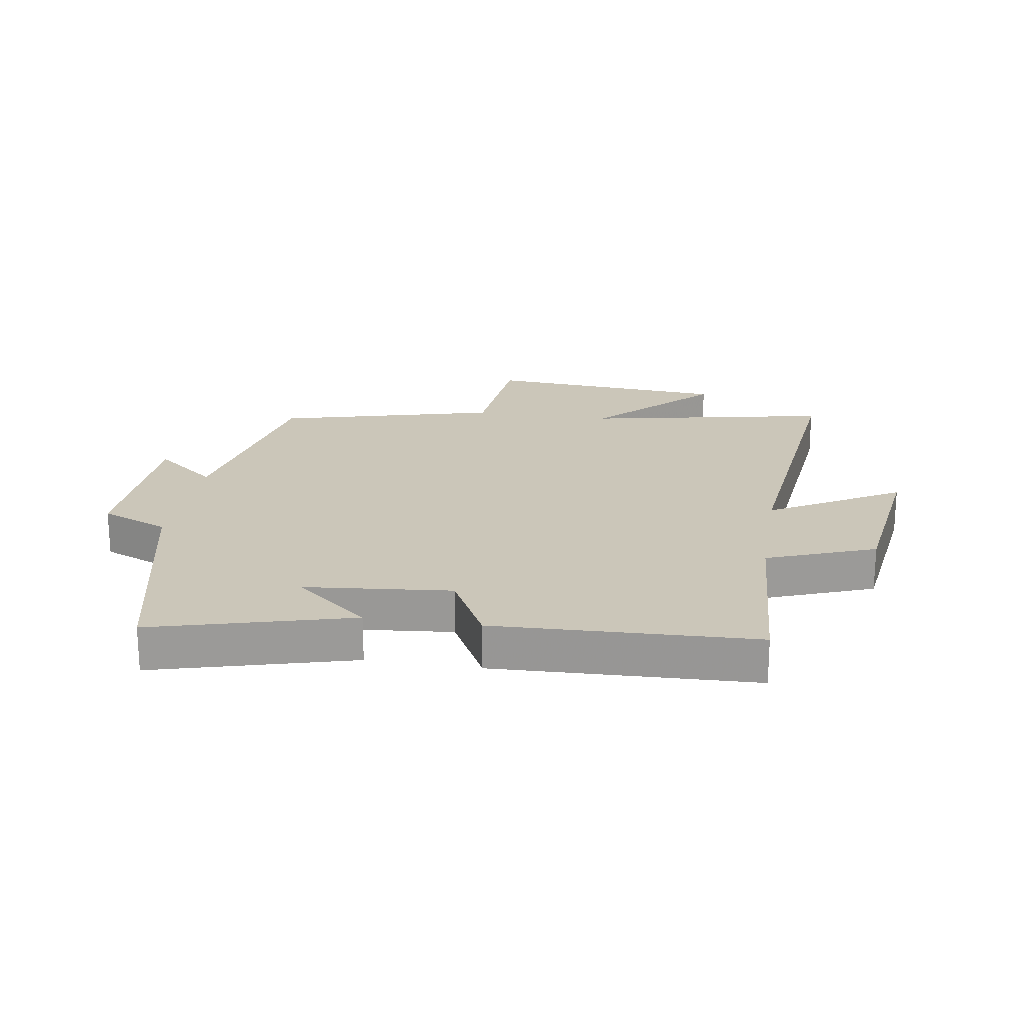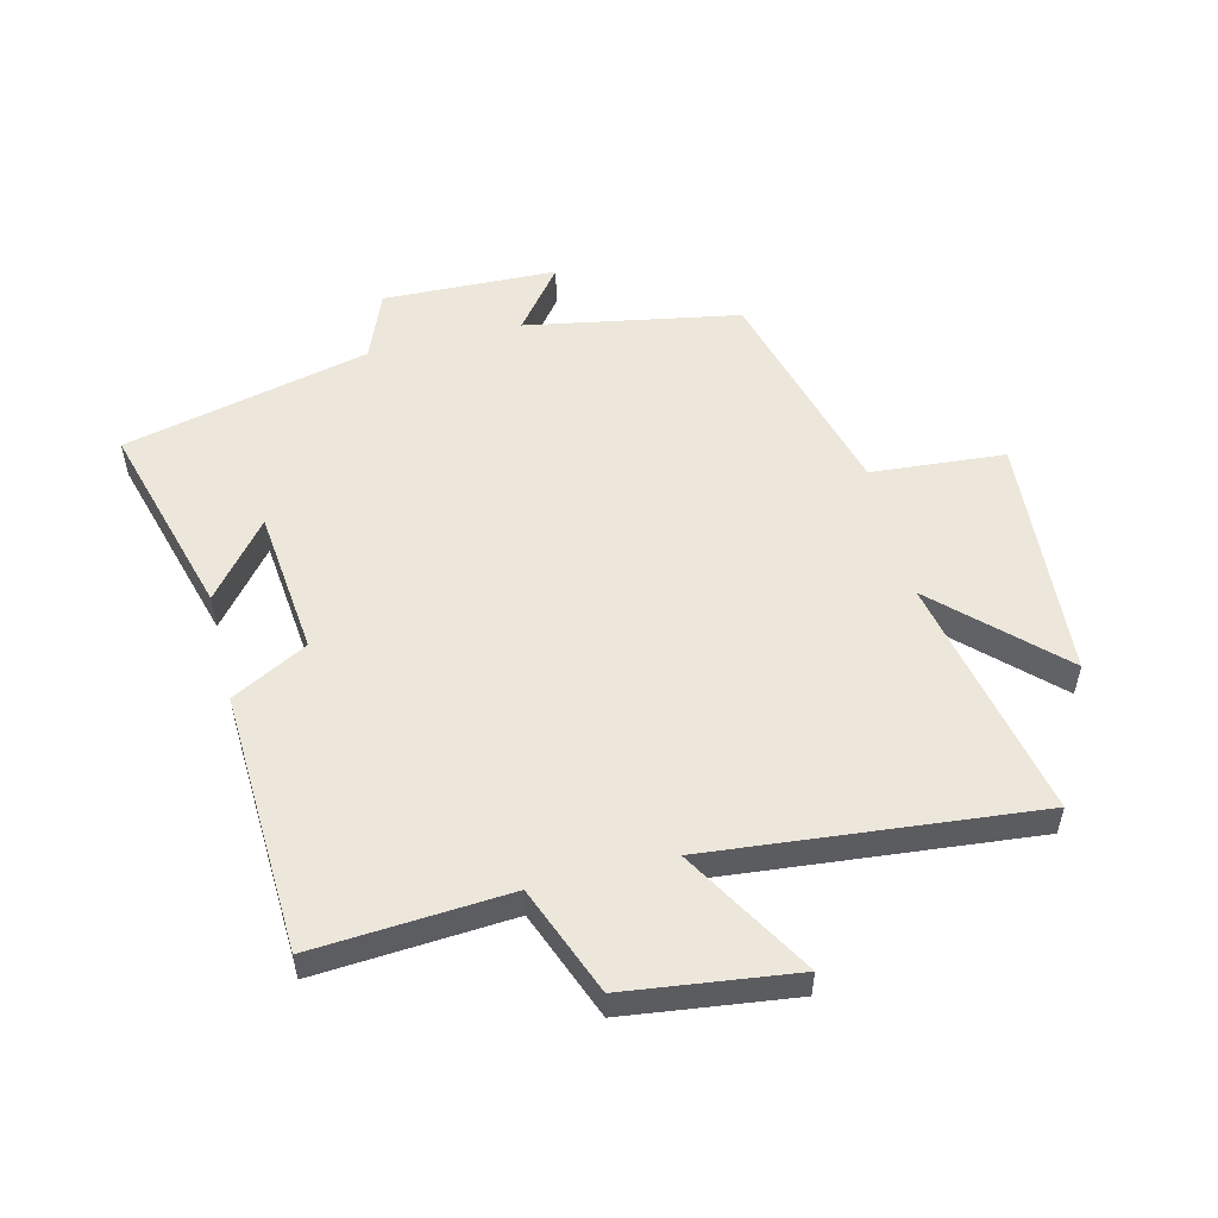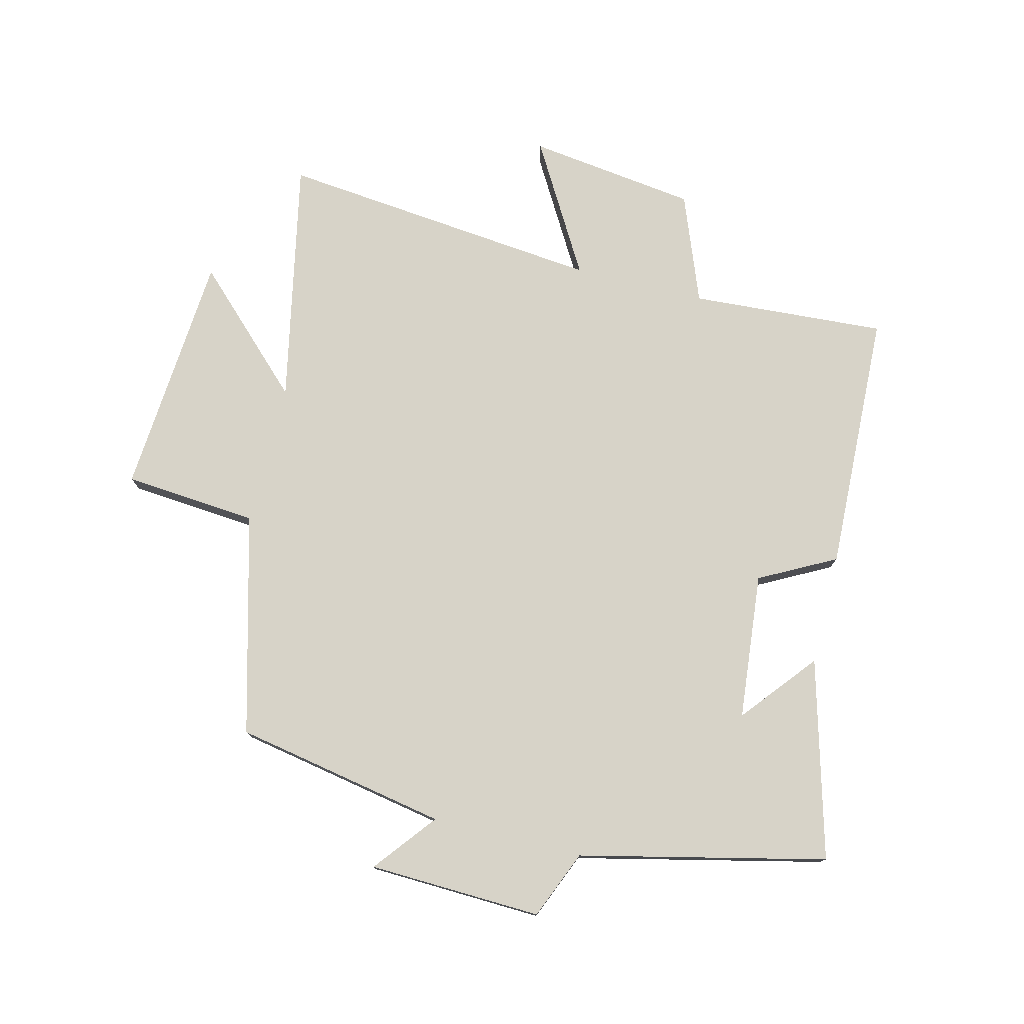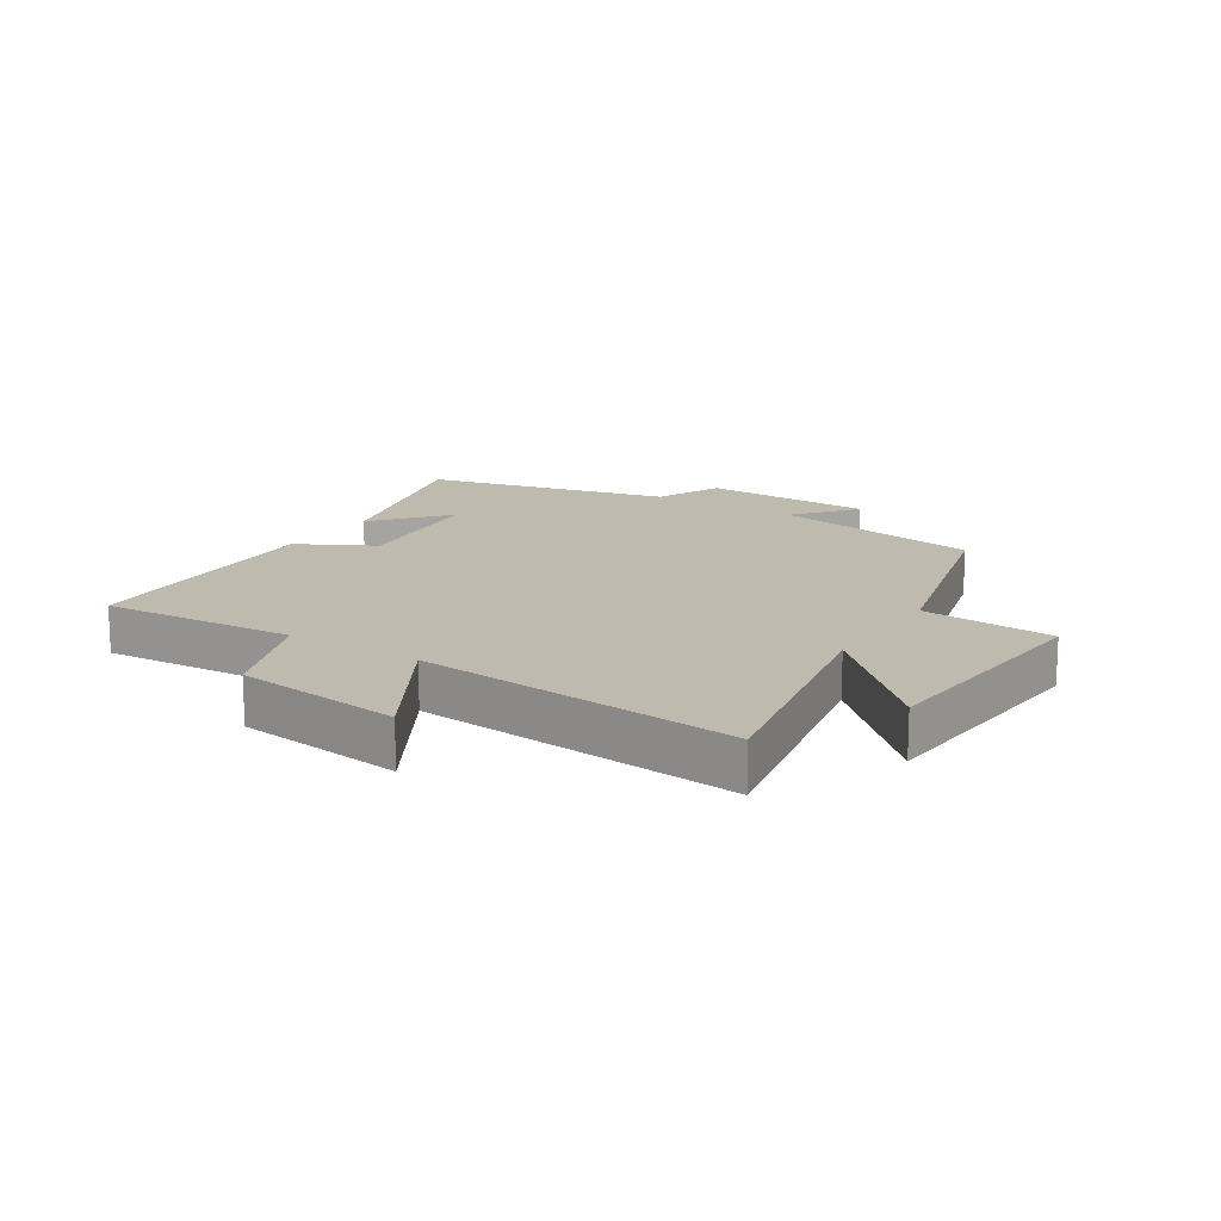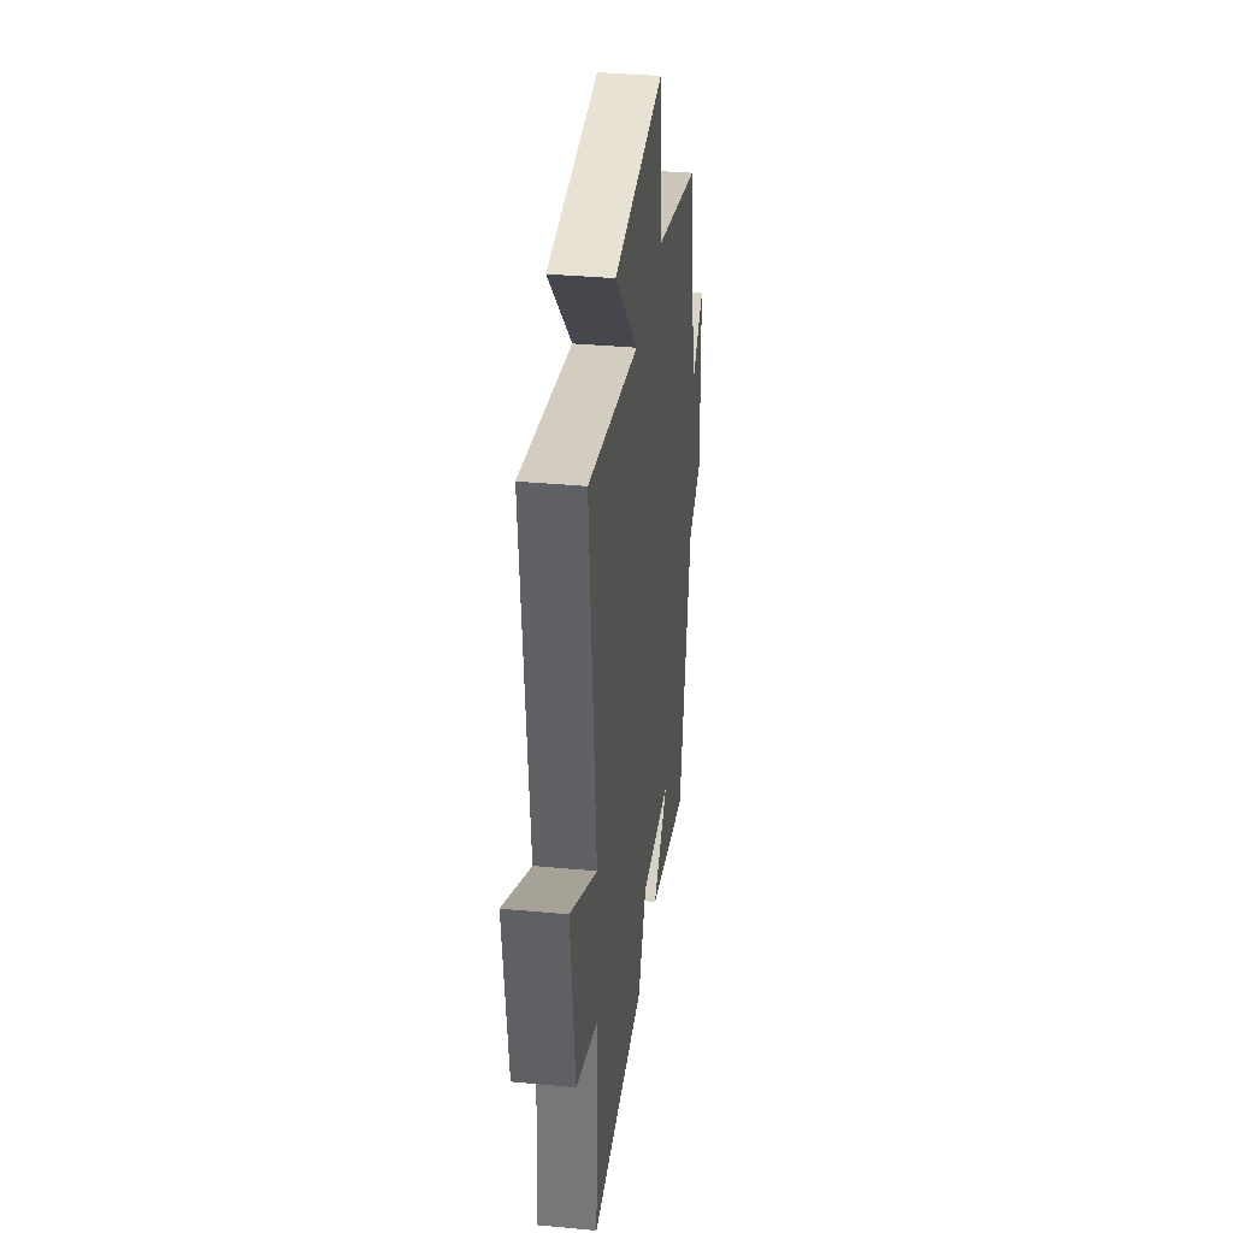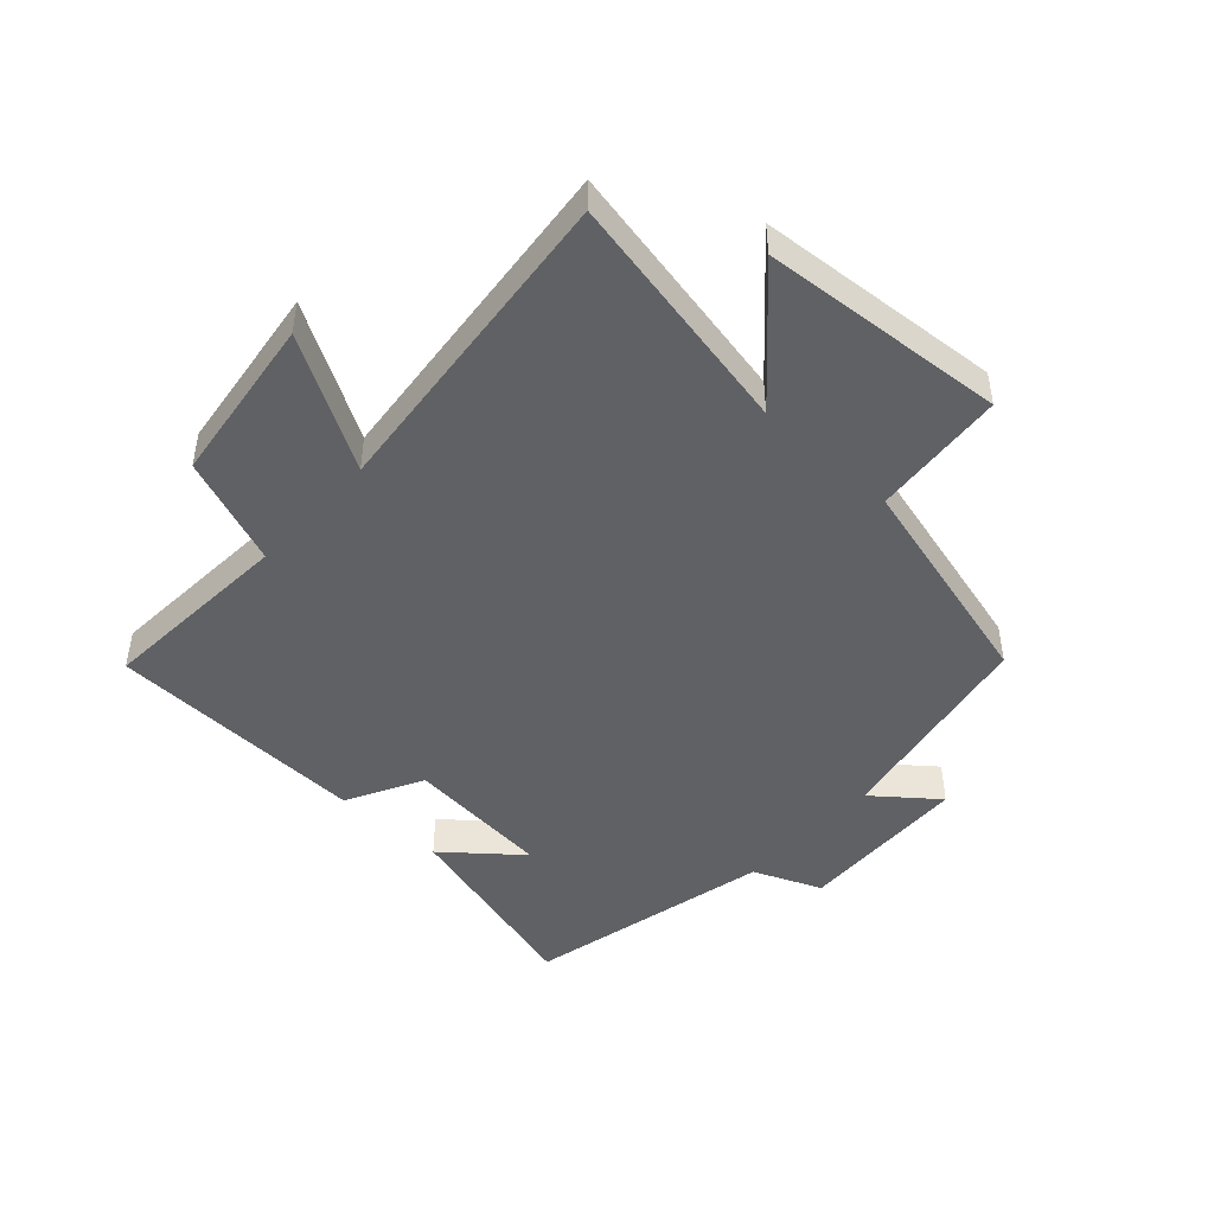
<metadata>
{"format":"obj","ext":"obj","renderer":"f3d","projection":"perspective","resolution":1024,"background":"white","views":[{"elev":20.9,"azim":-170.8,"up":"+Y"},{"elev":53.7,"azim":-104.1,"up":"+Y"},{"elev":77.0,"azim":104.0,"up":"+Y"},{"elev":15.4,"azim":-57.3,"up":"+Y"},{"elev":35.8,"azim":-82.9,"up":"+Z"},{"elev":-46.6,"azim":-42.3,"up":"+Y"}]}
</metadata>
<code>
v -0.554 0.07 0.581
v -0.156 0.07 0.5
v -0.338 0.07 0.687
v 0.06 0.07 0.717
v 0.078 0.07 0.5
v 0.436 0.07 0.405
v 0.5 0.07 0.059
v 0.601 0.07 0.139
v 0.611 0.07 -0.143
v 0.5 0.07 -0.189
v 0.407 0.07 -0.589
v 0.085 0.07 -0.5
v 0.206 0.07 -0.401
v -0.032 0.07 -0.377
v -0.097 0.07 -0.5
v -0.521 0.07 -0.483
v -0.5 0.07 -0.166
v -0.676 0.07 -0.098
v -0.712 0.07 0.176
v -0.5 0.07 0.052
v -0.554 0 0.581
v -0.156 0 0.5
v -0.338 0 0.687
v 0.06 0 0.717
v 0.078 0 0.5
v 0.436 0 0.405
v 0.5 0 0.059
v 0.601 0 0.139
v 0.611 0 -0.143
v 0.5 0 -0.189
v 0.407 0 -0.589
v 0.085 0 -0.5
v 0.206 0 -0.401
v -0.032 0 -0.377
v -0.097 0 -0.5
v -0.521 0 -0.483
v -0.5 0 -0.166
v -0.676 0 -0.098
v -0.712 0 0.176
v -0.5 0 0.052
f 17 18 19 20
f 14 15 16 17
f 13 14 17 20
f 10 11 12 13
f 20 1 2
f 13 20 2
f 10 13 2
f 7 8 9 10
f 7 10 2
f 6 7 2
f 5 6 2
f 2 3 4 5
f 40 39 38 37
f 37 36 35 34
f 40 37 34 33
f 33 32 31 30
f 22 21 40
f 22 40 33
f 22 33 30
f 30 29 28 27
f 22 30 27
f 22 27 26
f 22 26 25
f 25 24 23 22
f 1 21 22 2
f 2 22 23 3
f 3 23 24 4
f 4 24 25 5
f 5 25 26 6
f 6 26 27 7
f 7 27 28 8
f 8 28 29 9
f 9 29 30 10
f 10 30 31 11
f 11 31 32 12
f 12 32 33 13
f 13 33 34 14
f 14 34 35 15
f 15 35 36 16
f 16 36 37 17
f 17 37 38 18
f 18 38 39 19
f 19 39 40 20
f 20 40 21 1

</code>
